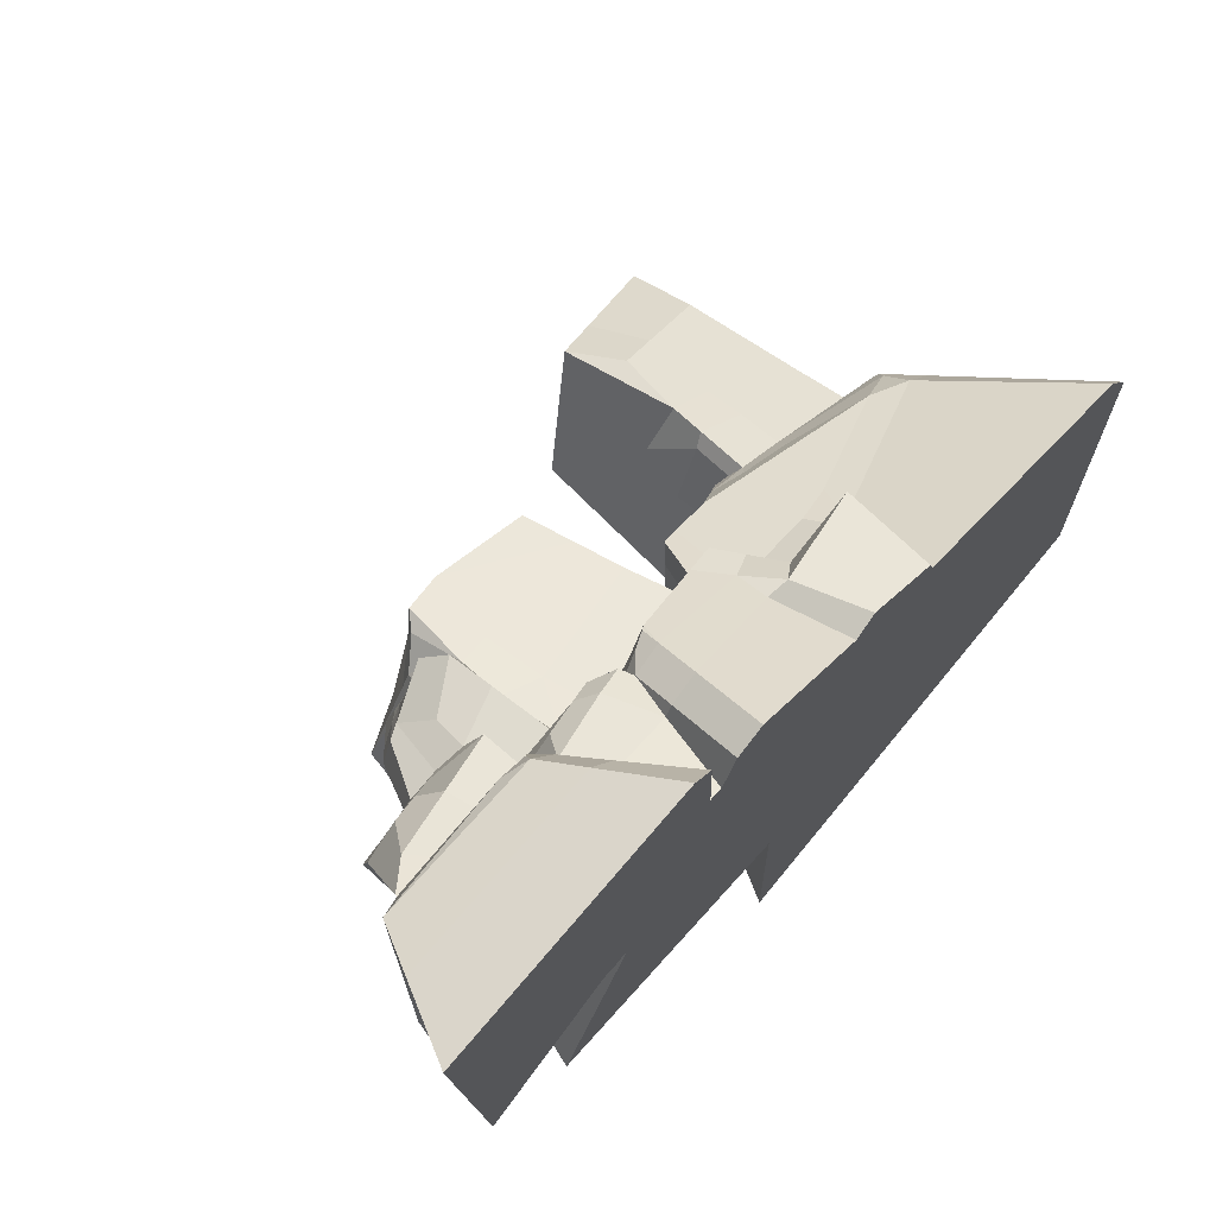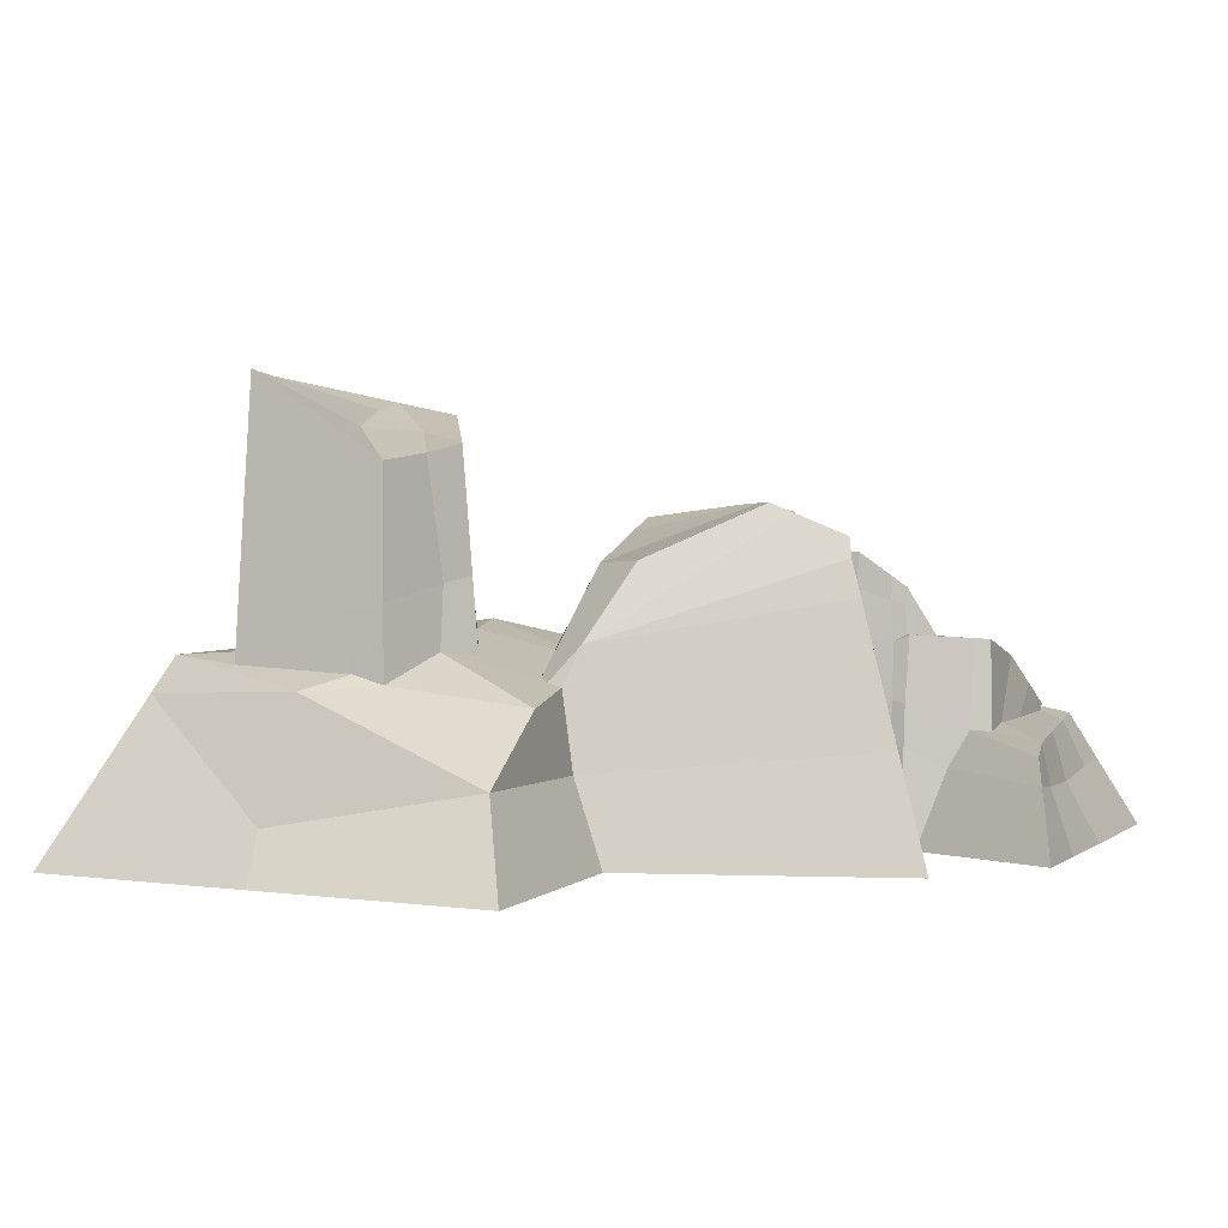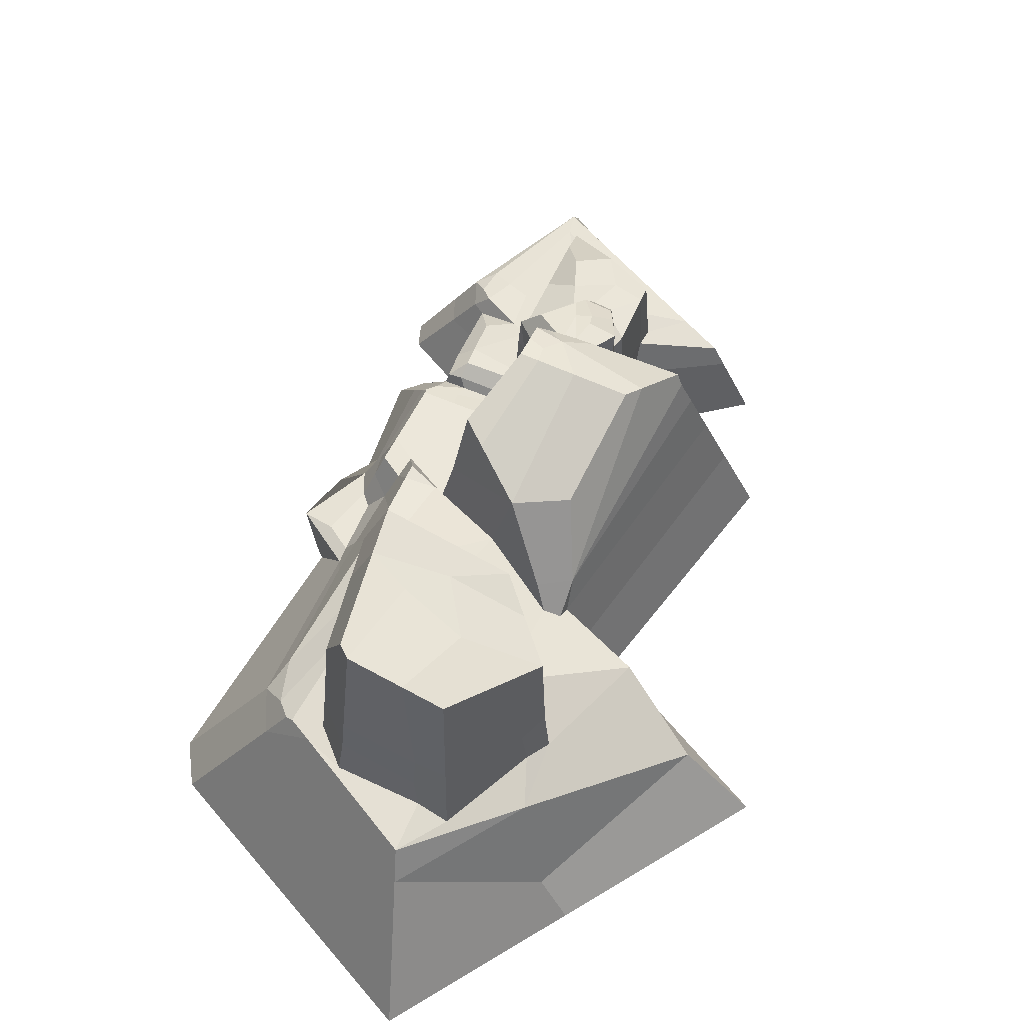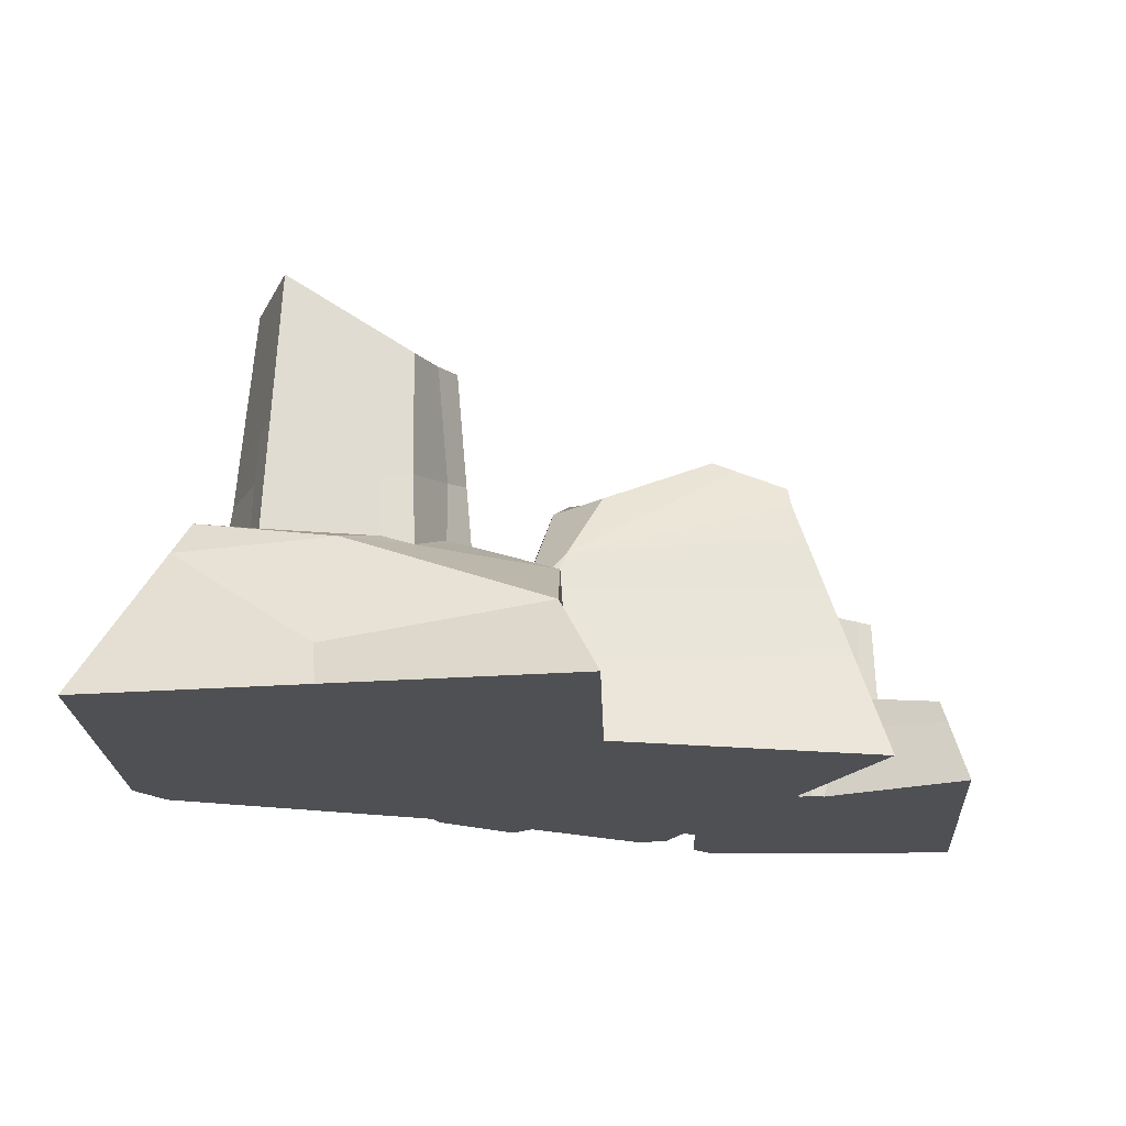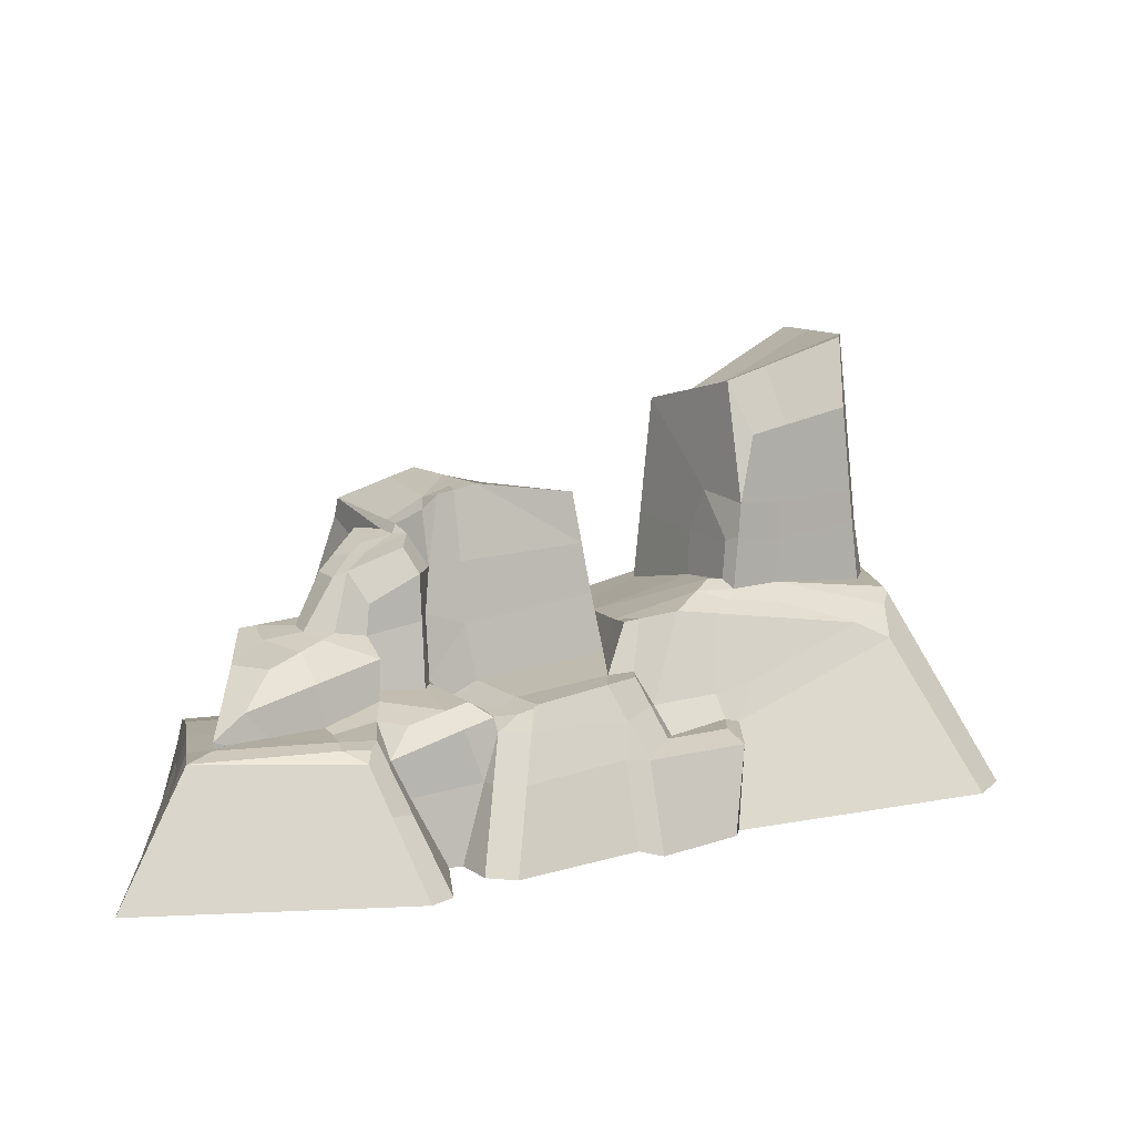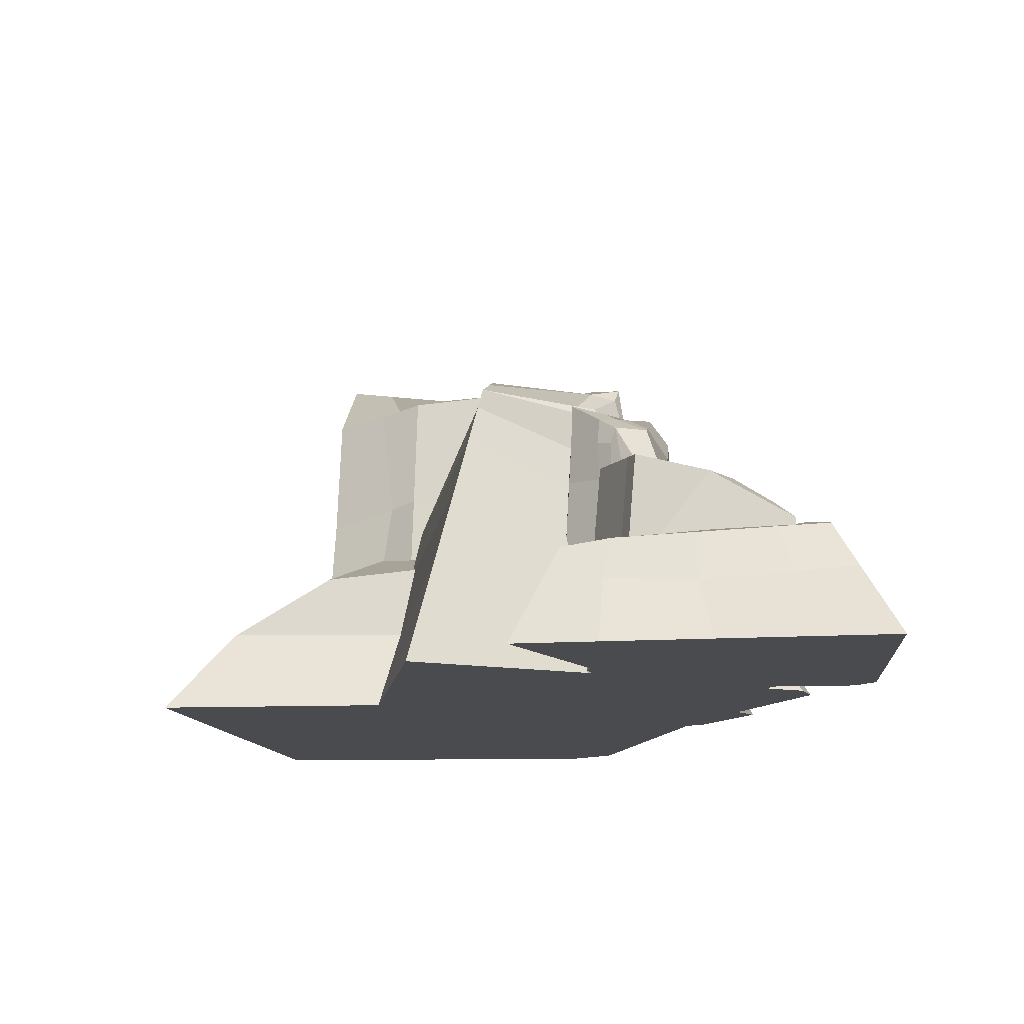
<metadata>
{"format":"obj","ext":"obj","renderer":"f3d","projection":"perspective","resolution":1024,"background":"white","views":[{"elev":69.8,"azim":-49.7,"up":"+Z"},{"elev":2.1,"azim":-161.1,"up":"+Y"},{"elev":61.5,"azim":139.5,"up":"+Y"},{"elev":-18.6,"azim":-179.8,"up":"+Y"},{"elev":10.7,"azim":-7.4,"up":"+Y"},{"elev":-13.7,"azim":-86.9,"up":"+Y"}]}
</metadata>
<code>
o STONE-5-LOW
v 5.928 -3.885 -9.363
v 10.92 -3.885 -8.577
v 6.062 -2.84 -8.574
v 9.223 -0.4551 -6.949
v 10.92 -3.885 -0.5426
v 9.172 -0.6213 -1.909
v 0.5464 -3.885 -10.21
v 1.336 -1.99 -8.665
v 10.3 -3.885 0.3978
v 8.475 -0.5946 -1.031
v 4.356 -3.885 2.45
v 4.602 -1.856 1.129
v 7.672 -0.2057 -0.9619
v 4.98 -1.094 0.6005
v 4.27 -1.752 1.28
v 4.112 -1.249 1.021
v 4.232 -3.885 2.824
v 4.379 -1.897 2.832
v 4.168 -1.767 2.033
v 2.378 -2.161 2.907
v 2.856 -1.875 2.307
v 2.992 -1.902 1.96
v 2.662 -1.312 1.626
v 2.494 -3.885 4.013
v 1.86 -2.109 2.99
v 2.031 -3.885 3.615
v 2.492 -1.166 2.233
v 1.941 -1.372 2.642
v 2.18 -0.5572 2.169
v 1.548 -0.6381 2.457
v 2.238 -0.5915 1.521
v -0.3277 -2.261 4.12
v -0.6147 -3.885 5.177
v -0.1617 -1.317 3.51
v -1.141 -2.29 3.631
v -0.08704 -0.8924 3.235
v 0.01596 -0.835 3.157
v -0.9839 -2.279 3.913
v -1.264 -3.885 4.943
v -0.8242 -1.358 3.326
v -0.4046 -1.015 3.205
v -1.622 -3.885 4.137
v -0.986 -1.162 2.753
v -0.906 -1.04 3.285
v -1.061 -0.9651 2.958
v -1.535 -1.172 3.665
v -2.668 -1.021 3.812
v -2.673 -2.381 4.326
v -1.914 -3.885 4.204
v -3.067 -1.551 4.474
v -2.685 -2.432 5.291
v -1.974 -3.885 6.058
v -3.114 -1.551 4.828
v -3.117 -2.322 5.731
v -2.418 -3.885 6.484
v -3.53 -1.39 5.284
v -7.555 -2.318 5.656
v -8.383 -3.885 6.426
v -3.46 -1.206 4.869
v -7.384 -2.48 0.4467
v -7.871 -3.885 0.3778
v -7.168 -1.598 0.6488
v -7.397 -2.371 -0.7095
v -7.714 -3.885 -1.483
v -7.279 -1.806 -0.4221
v -7.017 -1.299 5.159
v -3.331 -1.122 4.499
v -4.047 -1.171 5.027
v -5.222 -2.164 0.5953
v -4.639 -3.885 0.1374
v -5.636 -1.393 0.8424
v -4.371 -1.748 0.2068
v -4.342 -3.885 0.06271
v -4.383 -0.8364 0.268
v -4.087 -1.706 0.2779
v -4.089 -3.885 0.1558
v -4.095 -0.7612 0.3149
v -3.669 -1.635 -0.2213
v -4.023 -3.885 0.07263
v -3.545 -0.7185 -0.3848
v -5.013 -1.516 -3.194
v -5.738 -3.885 -3.729
v -4.507 0.1443 -2.821
v 1.185 -2.052 -4.585
v 0.4196 -3.885 -5.014
v 1.534 -0.3476 -4.279
v 1.312 -0.6191 -6.382
v 5.746 -0.3081 -7.564
v 8.848 0.3021 -6.587
v 8.702 0.3042 -3.069
v 8.724 0.215 -2.258
v 8.677 0.3041 -2.445
v 8.531 0.02275 -1.761
v 4.265 0.3273 0.1638
v 3.36 0.4681 0.4633
v 2.457 0.4102 0.8969
v 1.662 -0.6063 1.721
v 2.103 0.3872 1.067
v -0.3498 -0.8477 2.412
v -0.6631 -1.011 2.625
v -1.575 -1.163 1.55
v -1.586 -0.9654 1.85
v -1.733 -1.147 1.216
v -1.035 -0.8028 0.9763
v -2.088 -0.6905 1.654
v -1.4 -0.7442 3.092
v -2.064 -0.7035 1.269
v -1.863 -0.8452 3.354
v -3.384 0.4124 1.867
v -3.275 -1.021 3.381
v -4.084 -1.13 4.494
v -6.516 -1.152 4.768
v -6.343 -1.251 2.756
v -6.508 -1.21 4.485
v -8.257 -3.885 4.939
v -7.491 -2.41 4.369
v -7.055 -1.372 4.05
v -6.241 -1.159 4.354
v -6.521 -1.054 4.486
v -7.393 -2.551 2.412
v -7.111 -1.485 2.349
v -8.064 -3.885 2.658
v -6.14 -1.291 1.681
v -6.362 -0.5652 3.727
v -5.425 -1.144 3.948
v -5.893 -0.5847 4.096
v -6.063 -1.423 0.999
v -6.153 0.08002 2.727
v -6.006 0.4933 1.16
v -5.663 0.5157 0.9919
v -4.449 0.5943 0.3951
v -4.117 0.4394 0.3752
v -3.514 0.5128 -0.3145
v -3.874 2.22 -2.355
v -3.269 0.4728 -0.3326
v -4.114 1.433 -2.532
v 1.19 0.5065 -4.072
v -3.037 1.435 -0.2458
v -3.452 1.564 -0.2593
v -3.804 2.653 -2.252
v -2.988 2.311 -0.1507
v -3.533 2.311 -0.2409
v -2.753 2.276 0.3584
v -2.842 2.504 -0.1176
v -2.673 2.478 0.2551
v -3.384 2.141 0.5349
v -4.059 1.302 0.3342
v -4.039 1.837 0.3894
v -4.595 0.5614 0.8928
v -4.342 0.586 0.6205
v -4.304 1.212 0.63
v -4.319 1.574 0.7388
v -4.838 0.5434 1.254
v -4.049 1.574 1.432
v -4.684 0.5029 1.726
v -5.536 0.3801 1.842
v -5.393 0.08019 3.266
v -4.743 0.2765 2.589
v -4.309 0.4075 2.138
v -3.749 1.701 1.452
v -4.044 0.4875 1.862
v -3.669 1.944 0.7698
v -3.337 2.02 1.006
v -4.475 -0.234 3.347
v -4.317 -1.132 3.36
v -4.17 -1.131 3.907
v -3.149 0.09431 2.646
v -2.252 0.7251 2.002
v -3.191 -0.7596 2.791
v -2.202 -0.701 2.046
v -3.157 -0.6905 2.13
v -2.215 0.7246 1.723
v -2.122 0.7065 1.166
v -2.285 1.698 1.942
v 1.332 1.928 0.03948
v -2.033 1.675 1.024
v -3.331 1.085 1.903
v -2.595 2.191 1.528
v -2.46 2.305 0.5536
v -2.104 3.011 0.1644
v -1.277 0.4108 0.9273
v -1.348 1.735 0.817
v -1.466 3.231 0.6494
v -2.142 2.839 0.7269
v -1.834 3.165 0.8176
v 1.772 -0.4316 0.2949
v 1.521 0.8499 0.1205
v -0.9606 3.322 0.4177
v 1.137 3.033 -0.04242
v -1.511 3.255 0.2121
v -1.159 3.323 -0.01867
v -2.633 3.122 -2.173
v 0.3729 2.164 -2.998
v -2.121 3.328 -2.139
v -1.553 3.325 -0.8863
v 4.274 -0.208 -6.747
v 7.463 0.1338 -6.766
v 3.702 0.3749 -5.316
v 4.957 -0.01158 -6.721
v 8.582 0.326 -4.135
v 7.739 0.3558 -6.051
v 8.22 0.3684 -3.076
v 5.974 0.6586 -1.541
v 5.839 0.3547 -0.914
v 4.66 0.4958 -0.4356
v 4.845 0.6691 -0.7996
v 3.928 0.7178 -0.4135
v 4.639 0.8337 -1.095
v 4.295 0.8788 -0.9801
v 6.014 1.609 -1.645
v 4.955 1.797 -0.9375
v 4.722 1.702 -1.201
v 1.487 2.095 -2.117
v 1.248 2.737 -0.6949
v 1.901 0.4129 -3.563
v 1.811 -0.2504 -4.35
v 2.059 -0.1396 -4.001
v 3.194 0.2593 -4.551
v 1.808 0.08475 -1.723
v 4.106 0.7141 -2.371
v 4.142 1.67 -2.529
v 8.08 1.723 -3.118
v 2.016 0.2766 0.2478
v 7.72 1.395 -5.935
v 8.405 1.503 -4.172
v 7.395 1.517 -6.717
v 5.072 1.267 -6.675
v 4.349 1.365 -6.657
v 3.715 1.724 -5.12
v 3.337 1.858 -4.516
v 5.998 2.448 -1.71
v 5.026 2.538 -1.029
v 8.015 2.437 -3.145
v 4.401 2.693 -2.16
v 3.575 4.514 -4.458
v 3.941 4.296 -5.416
v 4.378 4.126 -6.553
v 5.075 2.635 -6.623
v 7.34 2.63 -6.676
v 7.639 2.527 -5.956
v 8.311 2.509 -4.205
v 4.823 5.182 -1.711
v 6.226 4.137 -2.037
v 5.357 4.008 -1.406
v 5.837 5.427 -2.448
v 7.834 4.376 -3.203
v 7.888 5.925 -3.944
v 7.992 5.953 -4.314
v 7.177 5.952 -6.551
v 7.525 5.953 -5.595
v 4.709 4.766 -3.755
v 5.504 4.834 -5.092
v 5.804 5.236 -3.534
f 1 3 4 2
f 2 4 6 5
f 3 1 7 8
f 5 6 10 9
f 9 10 12 11
f 12 10 13 14
f 12 14 16 15
f 11 12 18 17
f 12 15 19 18
f 18 19 21 20
f 19 15 22 21
f 15 16 23 22
f 18 20 24 17
f 24 20 25 26
f 22 23 27 21
f 21 27 28 20
f 20 28 25
f 28 27 29 30
f 27 23 31 29
f 26 25 32 33
f 25 28 34 32
f 28 30 37 34
f 34 37 36
f 33 32 38 39
f 32 34 40 38
f 34 36 41 40
f 39 38 35 42
f 38 40 35
f 40 41 43
f 40 43 45 44
f 35 40 44 46
f 42 35 48 49
f 35 46 50 48
f 49 48 51 52
f 48 50 53 51
f 52 51 54 55
f 51 53 56 54
f 55 54 57 58
f 54 56 66 57
f 122 120 60 61
f 120 121 62 60
f 61 60 63 64
f 60 62 65 63
f 56 53 67 59
f 64 63 69 70
f 56 68 66
f 63 65 71 69
f 70 69 72 73
f 69 71 74 72
f 73 72 75 76
f 72 74 77 75
f 76 75 78 79
f 75 77 80 78
f 79 78 81 82
f 78 80 83 81
f 82 81 84 85
f 81 83 86 84
f 85 84 8 7
f 84 86 87 8
f 3 8 88 4
f 4 88 89
f 4 89 90 6
f 6 90 92 91
f 6 91 93 10
f 10 93 13
f 14 13 94 16
f 16 94 95 23
f 23 95 96 31
f 31 96 98 97
f 29 31 97 30
f 30 97 99 37
f 37 99 100 36
f 41 36 100 43
f 45 43 101 102
f 43 100 101
f 100 99 104 101
f 101 104 103
f 101 103 105 102
f 105 103 107
f 102 105 106 45
f 45 106 44
f 44 106 108 46
f 46 108 47 50
f 50 47 110
f 50 110 67 53
f 59 67 111 68
f 68 111 112 66
f 66 112 114 117
f 57 66 117 116
f 58 57 116 115
f 114 112 118
f 117 114 113 121
f 116 117 121 120
f 115 116 120 122
f 114 118 119
f 114 119 124 113
f 112 111 125 118
f 118 125 126 119
f 119 126 124
f 121 113 123 62
f 65 62 127 71
f 127 62 123
f 113 124 128 123
f 123 128 129 127
f 127 129 130 71
f 71 130 131 74
f 74 131 132 77
f 77 132 133 80
f 80 133 135
f 80 135 136 83
f 83 136 137 86
f 137 136 134
f 136 135 138 134
f 135 133 139 138
f 134 138 141 140
f 138 139 142 141
f 140 141 144
f 144 141 143 145
f 141 142 146 143
f 133 132 147 139
f 139 147 148 142
f 132 131 149 150
f 132 150 151 147
f 147 151 152 148
f 150 149 152 151
f 152 149 153
f 131 130 153 149
f 152 153 155 154
f 153 130 156 155
f 129 128 156 130
f 124 126 157 128
f 128 157 158 156
f 156 158 159 155
f 155 159 161
f 154 155 161 160
f 142 148 162 146
f 152 154 162 148
f 154 160 163 162
f 146 162 163 143
f 157 126 164 158
f 126 125 165 164
f 125 111 166 165
f 67 110 166 111
f 164 165 169 167
f 166 110 169 165
f 47 108 169 110
f 158 164 167 159
f 159 167 109 161
f 106 105 170 108
f 169 108 170 171
f 169 171 109 167
f 171 170 168 109
f 170 105 172 168
f 105 107 173 172
f 168 172 174
f 172 173 176 174
f 168 174 177 109
f 109 177 160 161
f 177 174 178 160
f 174 176 179 178
f 160 178 179 163
f 163 179 143
f 143 179 145
f 103 104 181 107
f 107 181 173
f 173 181 182 176
f 145 179 176 184
f 184 176 185
f 176 182 183 185
f 99 97 186 104
f 104 186 187 181
f 181 187 175 182
f 182 175 188 183
f 188 175 189
f 145 184 180 144
f 184 185 180
f 185 183 190 180
f 183 188 191 190
f 144 180 192 140
f 134 140 192 137
f 137 192 194 193
f 192 180 195 194
f 180 190 191 195
f 8 87 196 88
f 196 87 198
f 88 196 199
f 88 199 197 89
f 89 197 201
f 89 201 200 90
f 90 200 202 92
f 92 202 203
f 92 203 93 91
f 93 203 204 13
f 13 204 205 94
f 204 203 206 205
f 94 205 207 95
f 205 206 207
f 207 206 208 209
f 206 203 210 211
f 206 211 212 208
f 194 195 213 193
f 195 191 214 213
f 191 188 189 214
f 193 213 215 137
f 137 215 217 216
f 137 216 86
f 87 86 216 198
f 216 217 218 198
f 218 217 219 220
f 217 215 213 219
f 208 212 221 220
f 208 220 209
f 209 220 219
f 209 219 223 207
f 95 207 223 96
f 96 223 98
f 97 98 223 186
f 187 186 219 213
f 223 219 186
f 187 213 214 175
f 175 214 189
f 203 202 222 210
f 202 200 225 222
f 200 201 224 225
f 201 197 226 224
f 197 199 227 226
f 199 196 228 227
f 196 198 229 228
f 198 218 230 229
f 218 220 221 230
f 211 210 231 232
f 210 222 233 231
f 211 232 234 212
f 212 234 221
f 221 234 235 230
f 230 235 236 229
f 229 236 237 228
f 228 237 238 227
f 227 238 239 226
f 226 239 240 224
f 224 240 241 225
f 225 241 233 222
f 234 232 242 235
f 232 231 243 244
f 232 244 242
f 244 243 245 242
f 231 233 246 243
f 233 241 248 246
f 246 248 247
f 246 247 245 243
f 238 237 249 239
f 239 249 250 240
f 240 250 248 241
f 242 245 251 235
f 235 251 236
f 236 251 252 237
f 249 237 252 250
f 250 252 253 248
f 247 248 253 245
f 253 252 251 245
f 49 122 70
f 1 2 5
f 5 9 85
f 9 11 85
f 11 17 26
f 17 24 26
f 26 33 42
f 33 39 42
f 1 5 85
f 85 7 1
f 79 82 85
f 70 73 76
f 76 79 42
f 79 85 26
f 11 26 85
f 26 42 79
f 61 64 70
f 70 76 49
f 49 76 42
f 49 52 55
f 55 58 115
f 122 61 70
f 55 115 49
f 115 122 49
f 56 59 68

</code>
